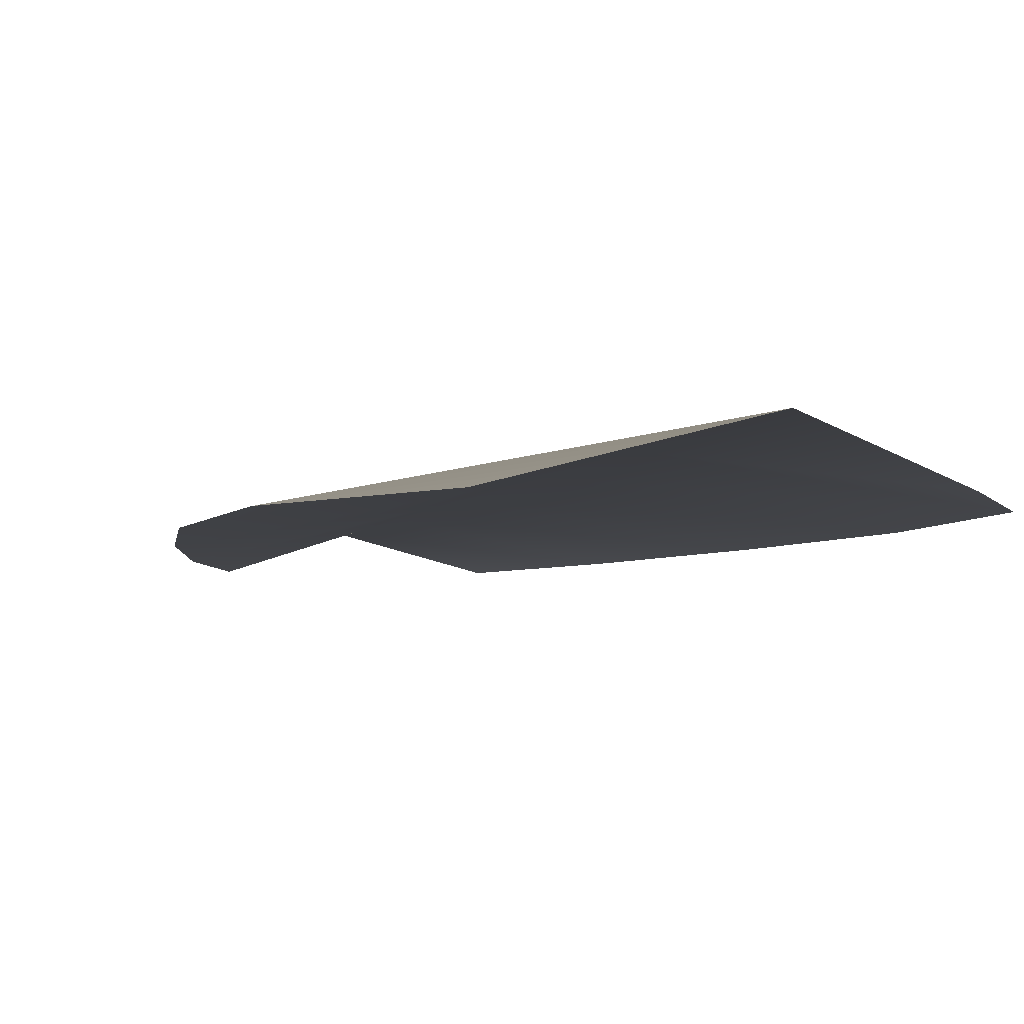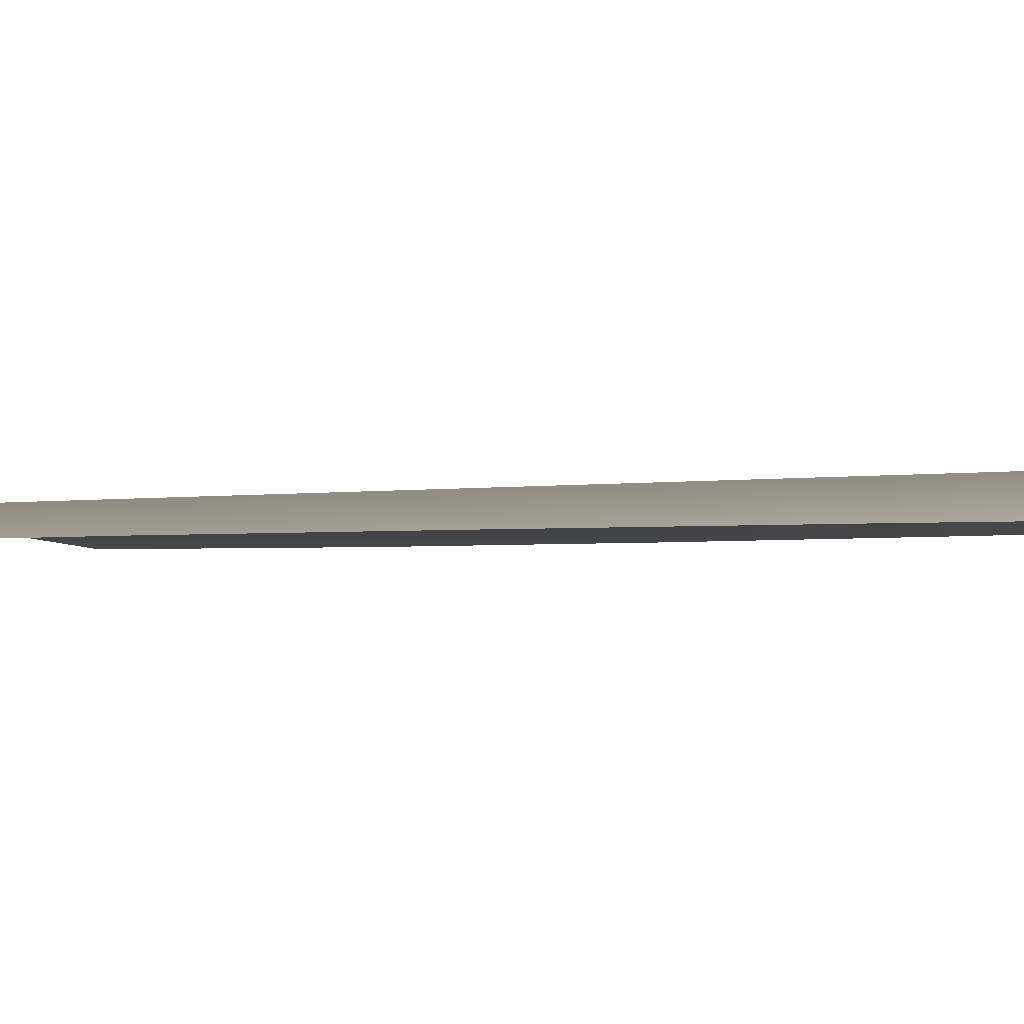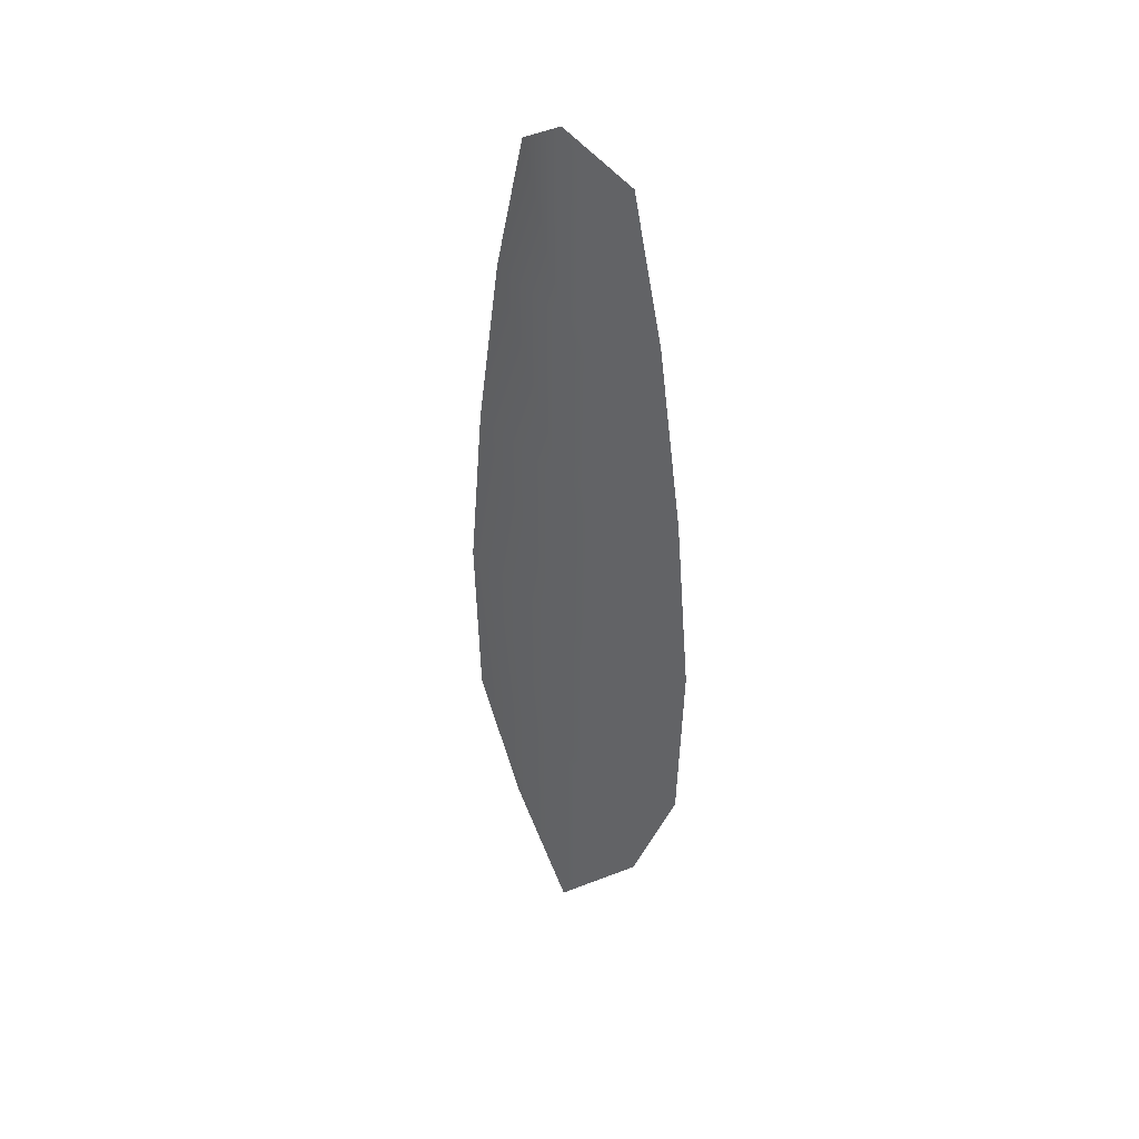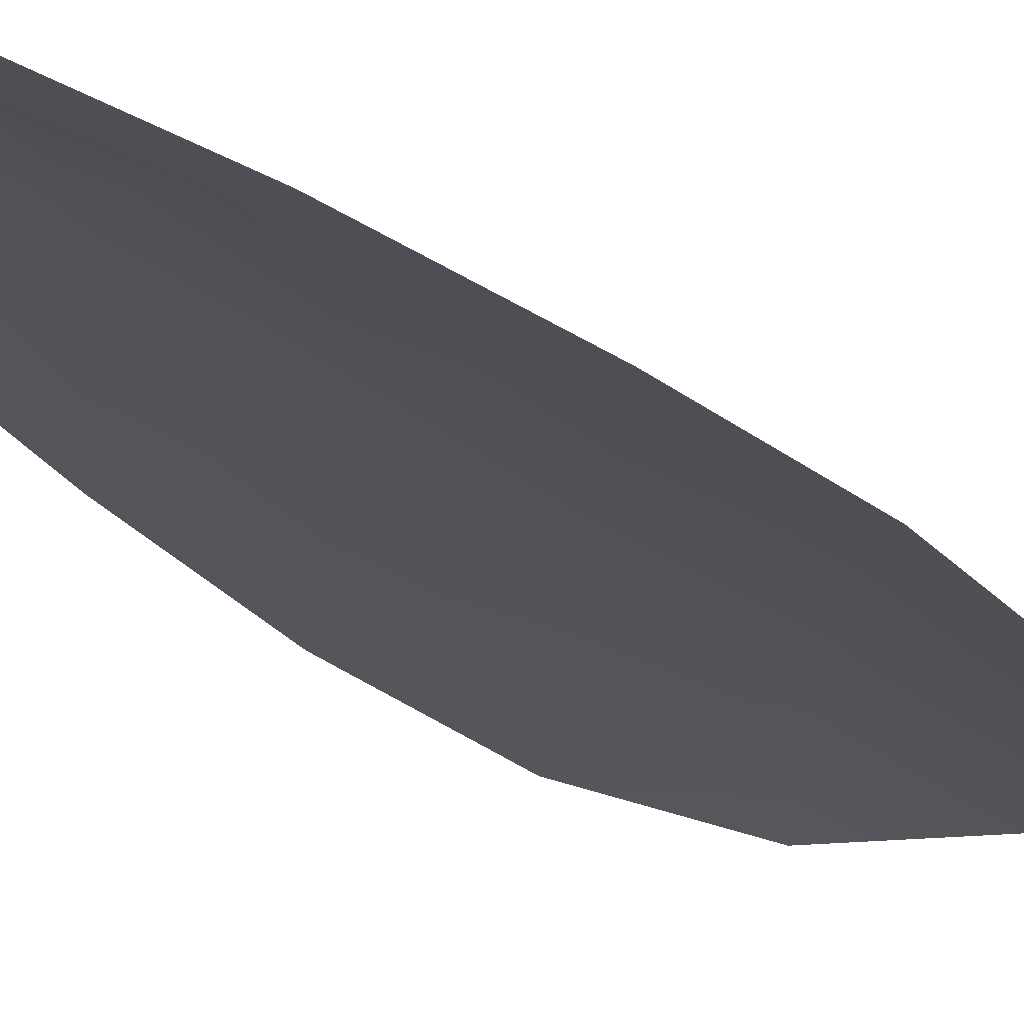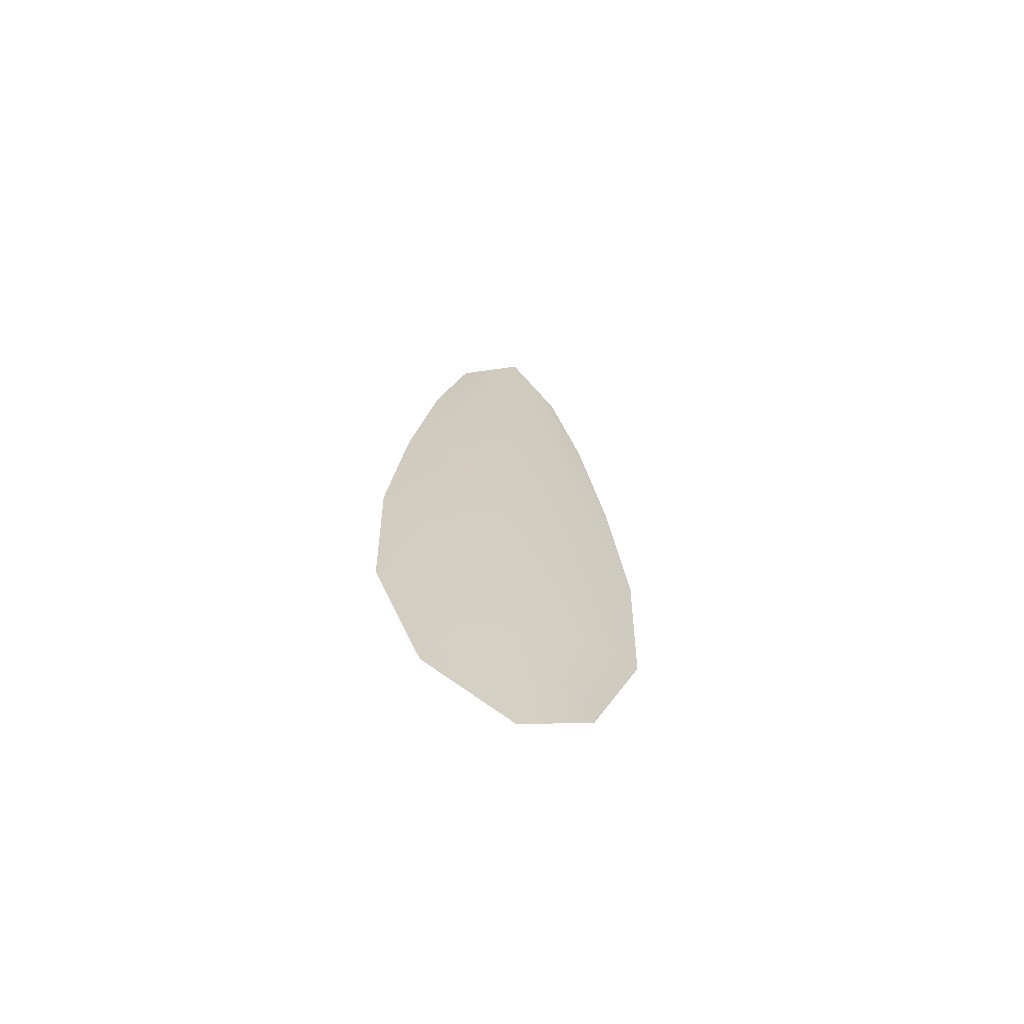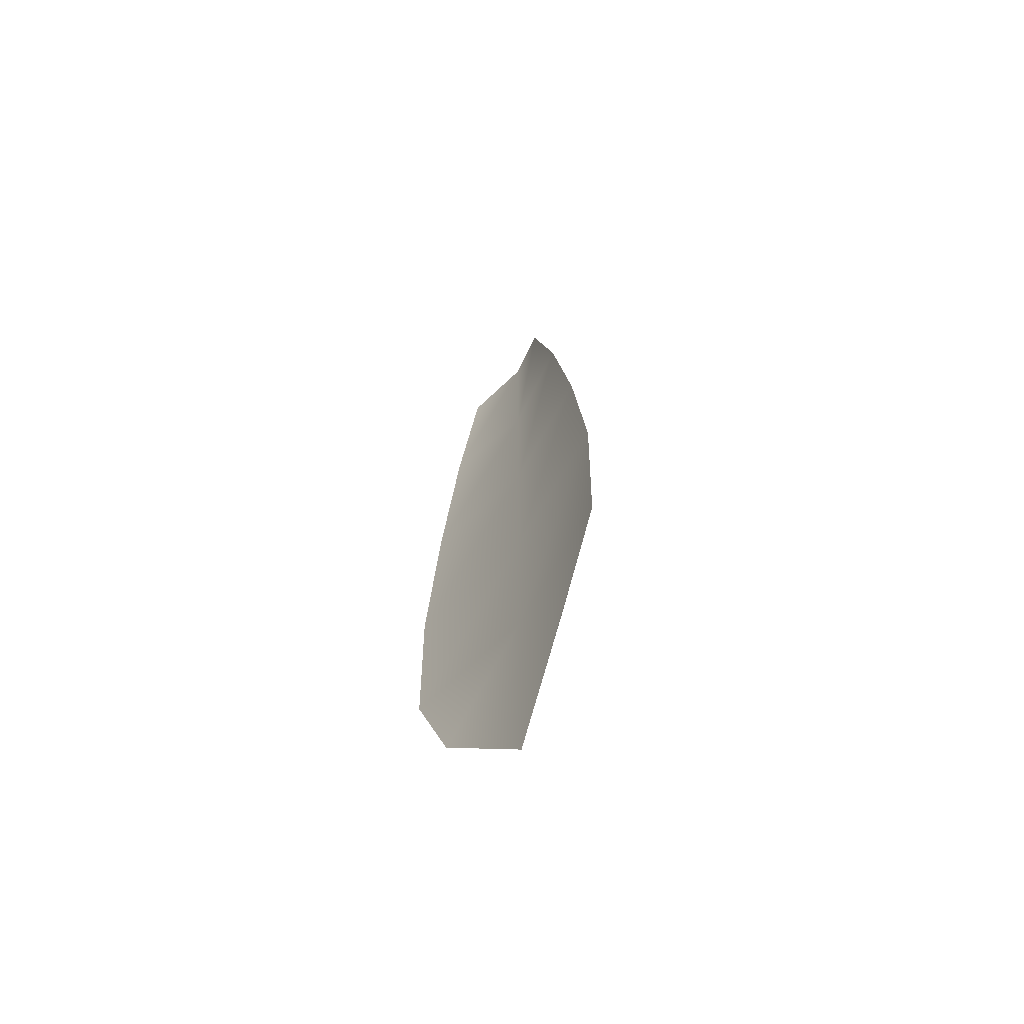
<metadata>
{"format":"obj","ext":"obj","renderer":"f3d","projection":"perspective","resolution":1024,"background":"white","views":[{"elev":-2.5,"azim":-9.8,"up":"+Z"},{"elev":-1.2,"azim":139.9,"up":"+Z"},{"elev":43.1,"azim":40.8,"up":"+Y"},{"elev":-22.3,"azim":-149.8,"up":"+Z"},{"elev":-68.1,"azim":-22.3,"up":"+Y"},{"elev":-67.1,"azim":-127.7,"up":"+Y"}]}
</metadata>
<code>
o feather_flight_tertiary_003
v 0.06294 0.1397 0.02946
v 0.06031 0.1397 0.02946
v 0.06342 0.1214 0.02946
v 0.05983 0.1214 0.02946
v 0.06163 0.1407 0.02989
v 0.06163 0.1193 0.02989
v 0.06366 0.1366 0.02946
v 0.06426 0.1326 0.02946
v 0.06464 0.1285 0.02946
v 0.06454 0.1245 0.02946
v 0.05872 0.1245 0.02946
v 0.05861 0.1285 0.02946
v 0.059 0.1326 0.02946
v 0.0596 0.1366 0.02946
v 0.06163 0.1366 0.02989
v 0.06163 0.1326 0.02989
v 0.06163 0.1285 0.02989
v 0.06163 0.1245 0.02989
f 18 10 3 6
f 11 18 6 4
f 5 1 7 15
f 15 7 8 16
f 16 8 9 17
f 17 9 10 18
f 2 5 15 14
f 14 15 16 13
f 13 16 17 12
f 12 17 18 11

</code>
